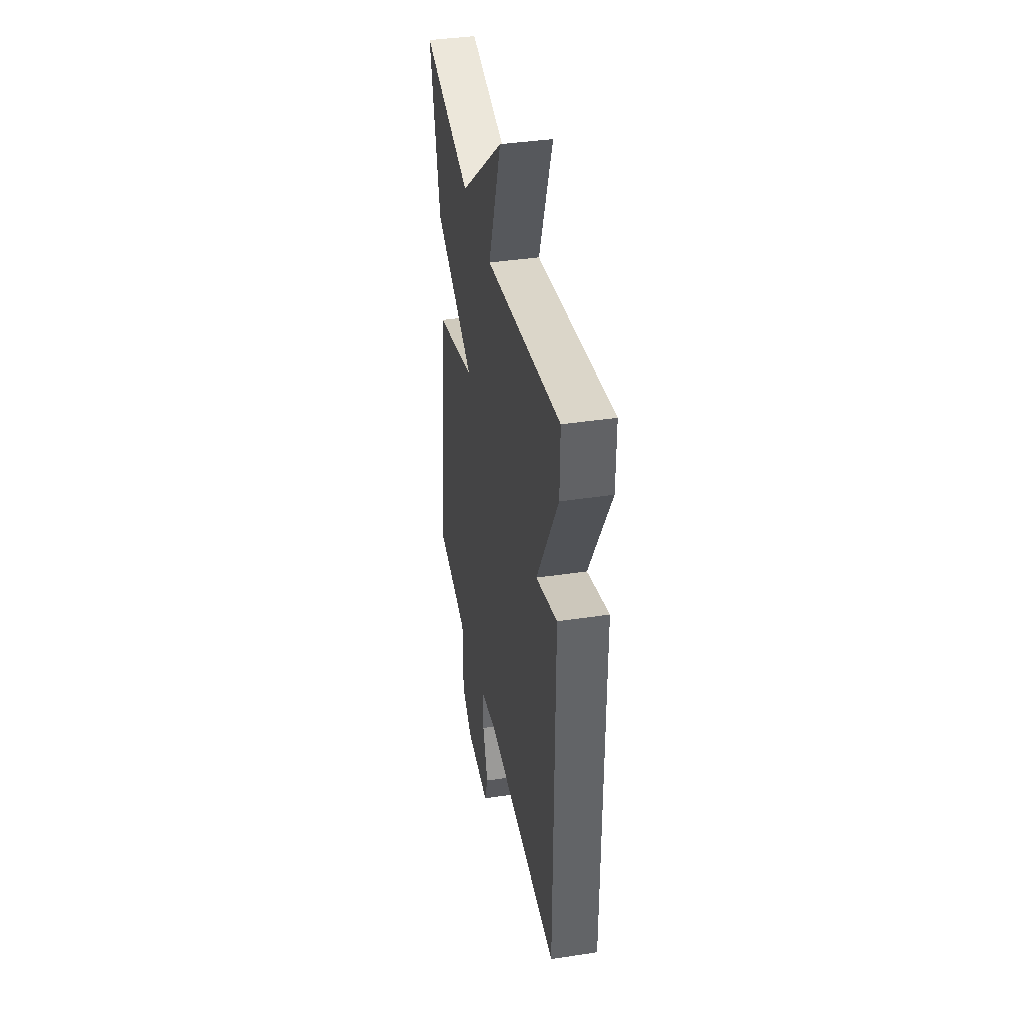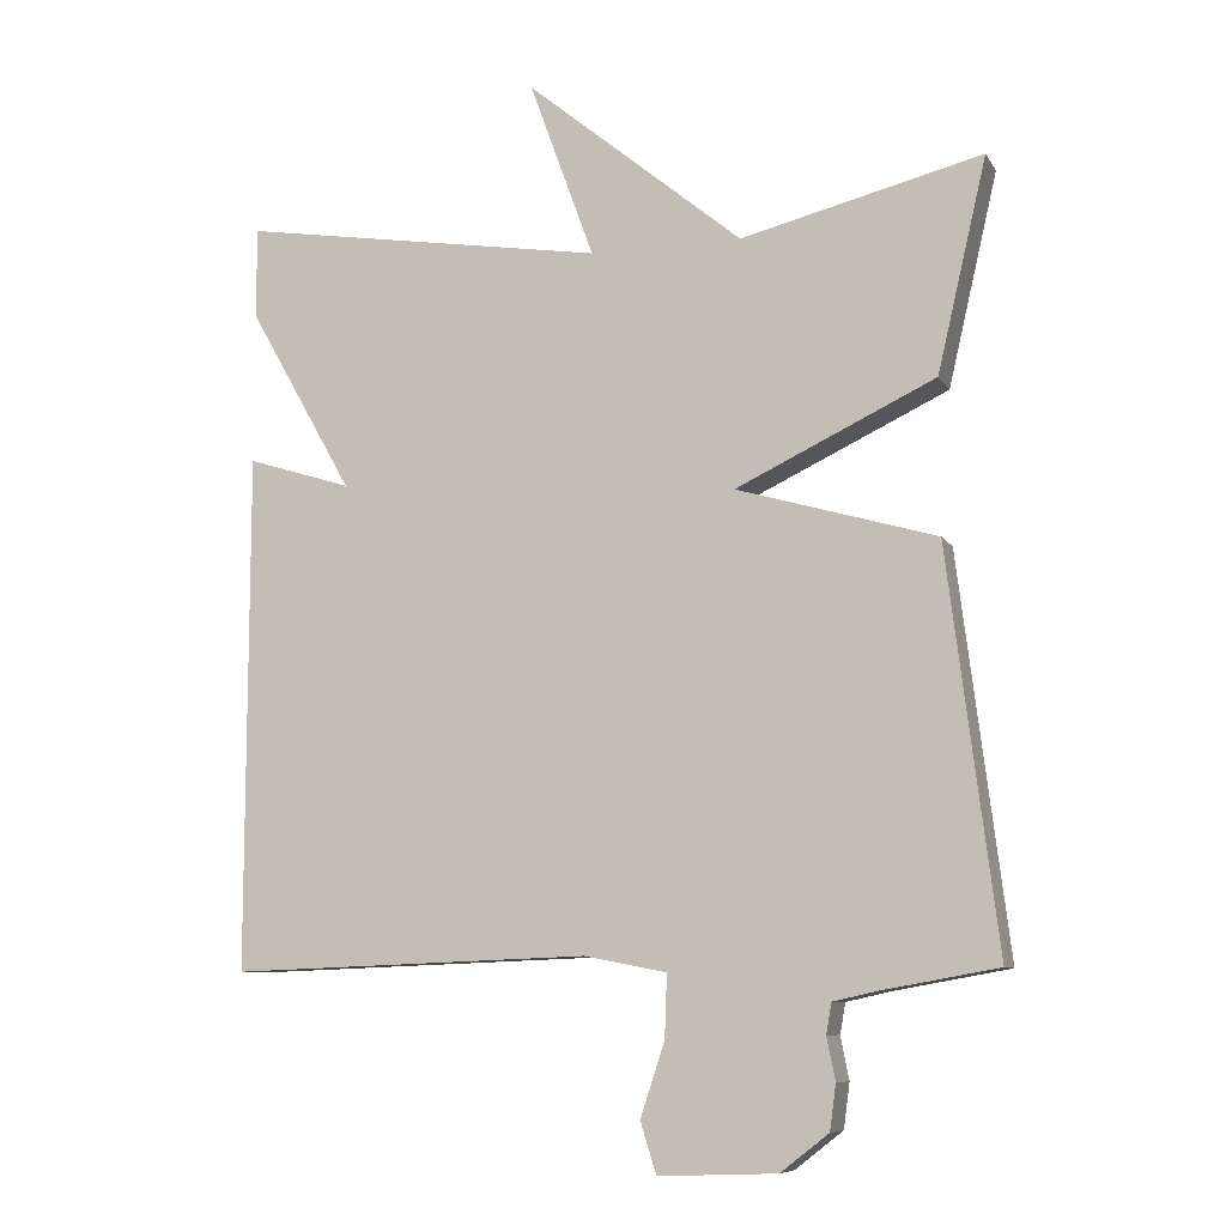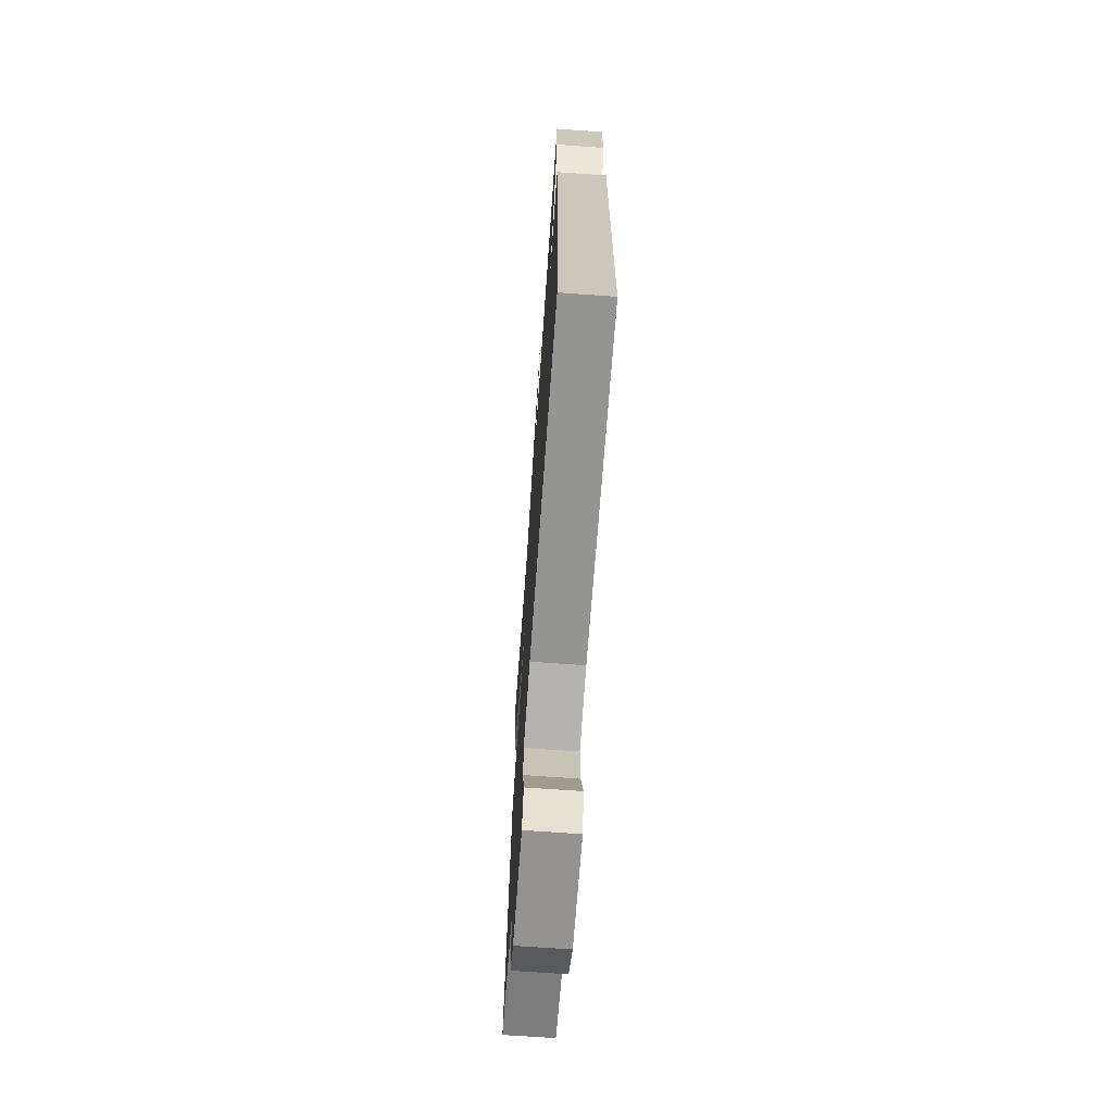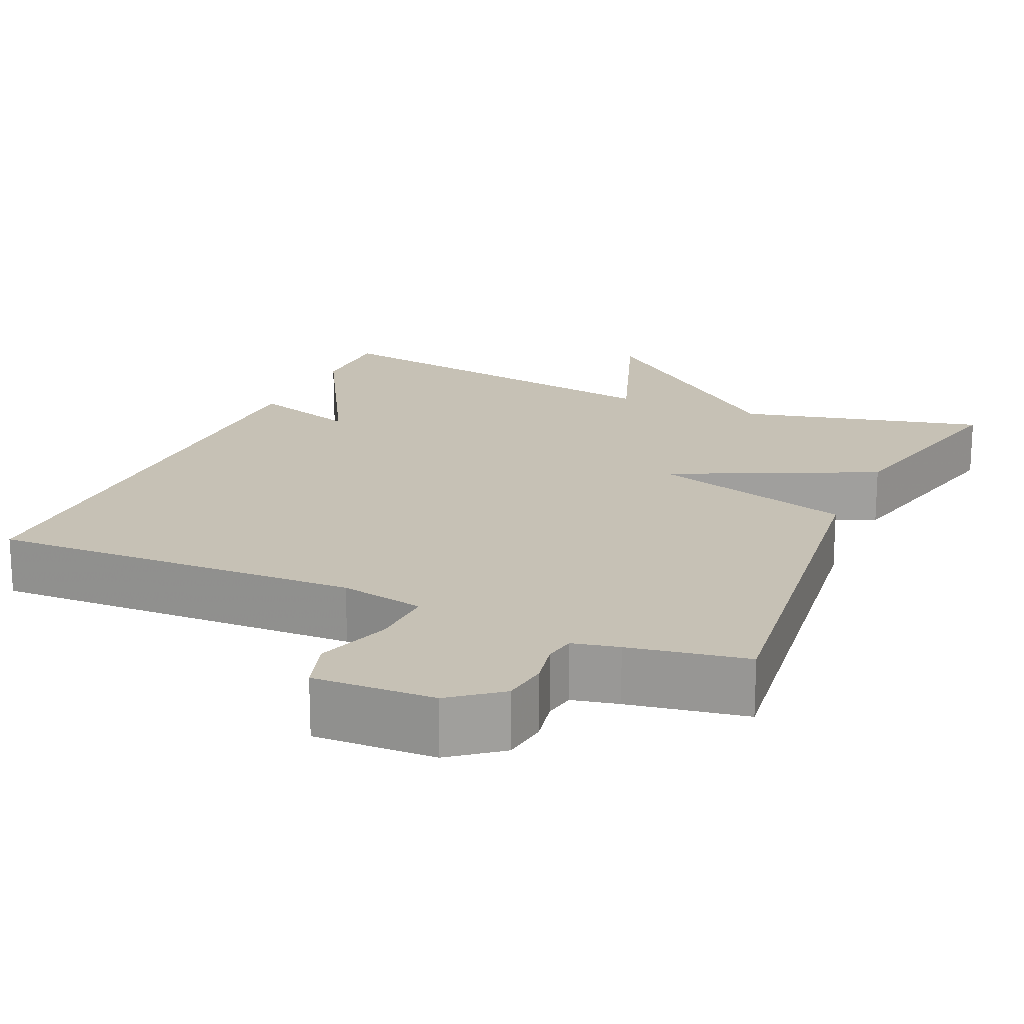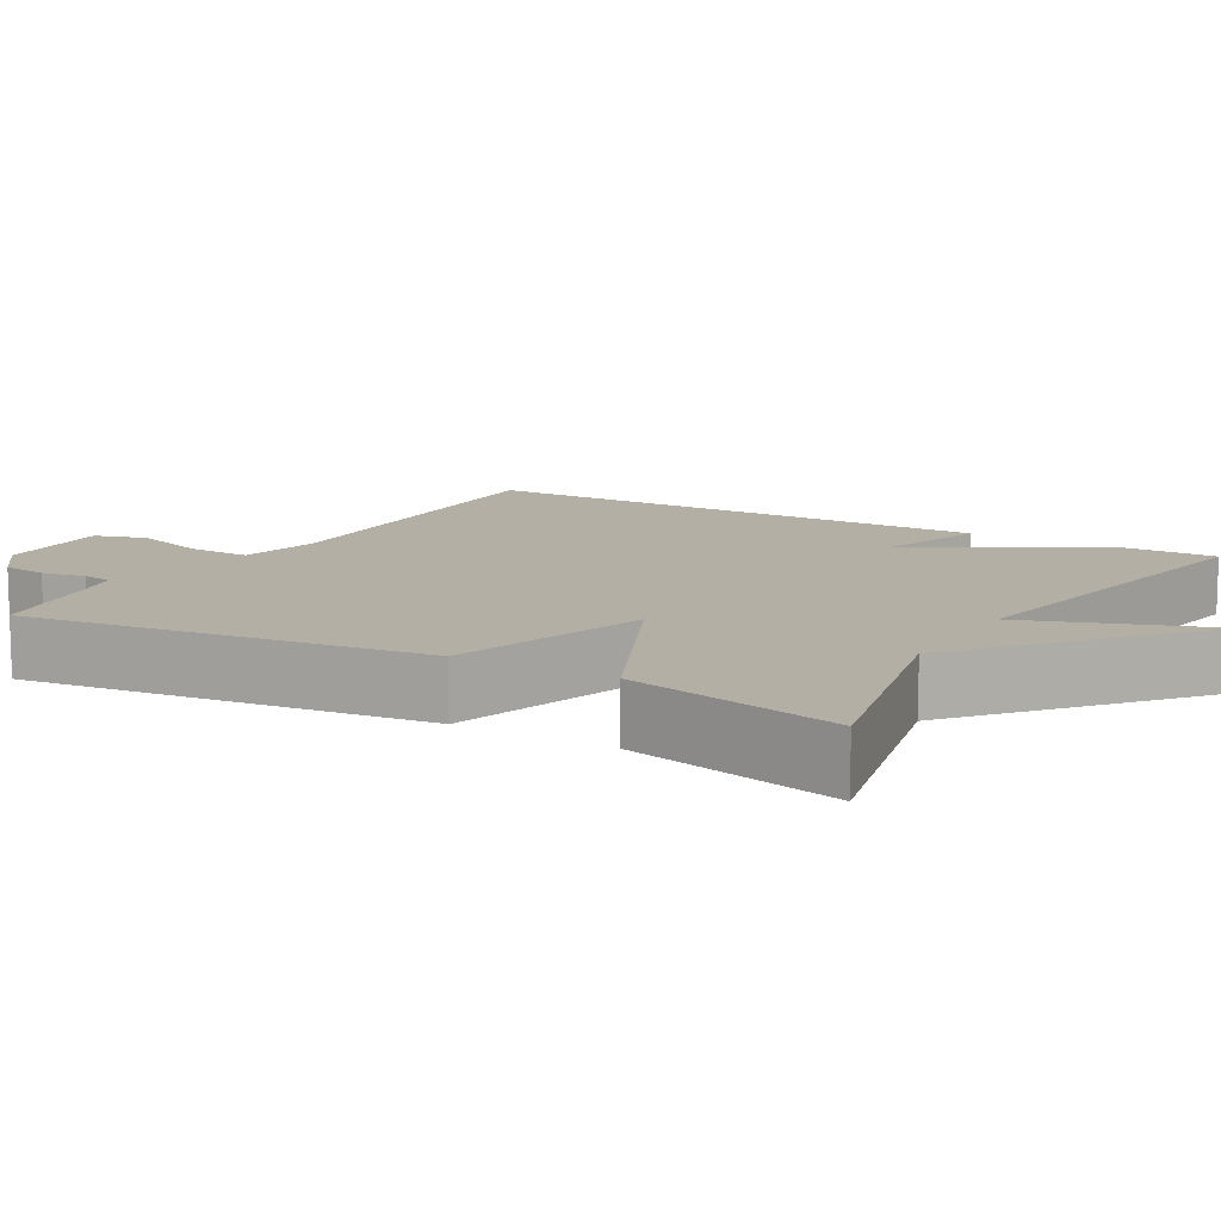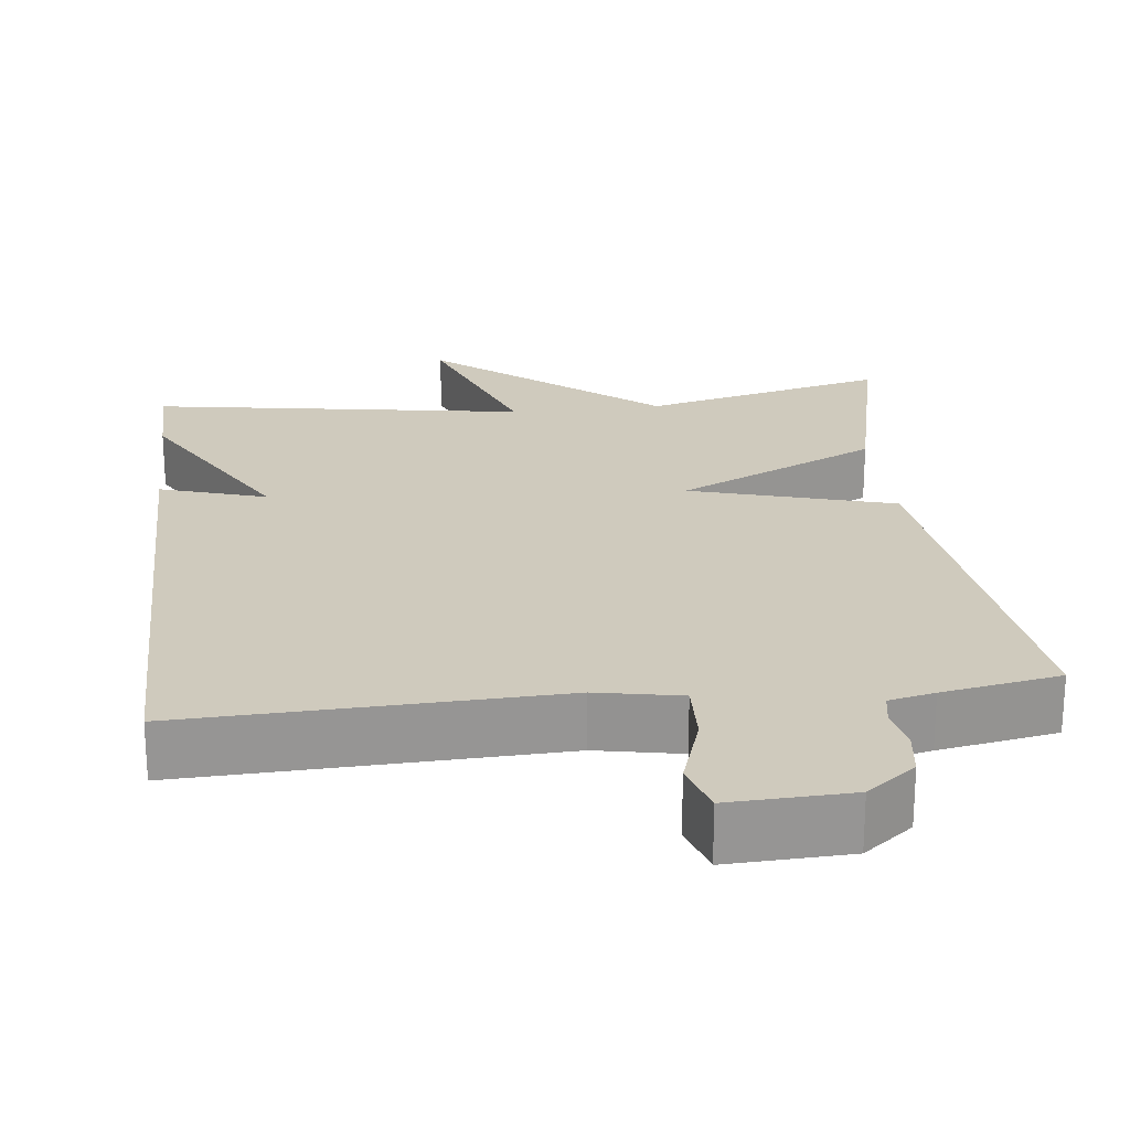
<metadata>
{"format":"obj","ext":"obj","renderer":"f3d","projection":"perspective","resolution":1024,"background":"white","views":[{"elev":39.5,"azim":79.3,"up":"+Z"},{"elev":-8.8,"azim":-161.2,"up":"+Z"},{"elev":-69.0,"azim":85.9,"up":"+Z"},{"elev":18.7,"azim":-156.1,"up":"+Y"},{"elev":11.3,"azim":-59.5,"up":"+Y"},{"elev":22.9,"azim":173.4,"up":"+Y"}]}
</metadata>
<code>
v 0.5 0.07 0.5
v 0.499 0.07 0.38
v 0.362 0.07 0.137
v 0.499 0.07 0.18
v 0.5 0.07 -0.5
v 0.026 0.07 -0.483
v -0.082 0.07 -0.504
v -0.079 0.07 -0.586
v -0.047 0.07 -0.683
v -0.068 0.07 -0.75
v -0.223 0.07 -0.744
v -0.286 0.07 -0.695
v -0.294 0.07 -0.636
v -0.283 0.07 -0.58
v -0.29 0.07 -0.54
v -0.349 0.07 -0.527
v -0.5 0.07 -0.5
v -0.435 0.07 0.021
v -0.173 0.07 0.097
v -0.435 0.07 0.221
v -0.5 0.07 0.5
v -0.183 0.07 0.422
v 0.102 0.07 0.657
v 0.017 0.07 0.422
v 0.5 0 0.5
v 0.499 0 0.38
v 0.362 0 0.137
v 0.499 0 0.18
v 0.5 0 -0.5
v 0.026 0 -0.483
v -0.082 0 -0.504
v -0.079 0 -0.586
v -0.047 0 -0.683
v -0.068 0 -0.75
v -0.223 0 -0.744
v -0.286 0 -0.695
v -0.294 0 -0.636
v -0.283 0 -0.58
v -0.29 0 -0.54
v -0.349 0 -0.527
v -0.5 0 -0.5
v -0.435 0 0.021
v -0.173 0 0.097
v -0.435 0 0.221
v -0.5 0 0.5
v -0.183 0 0.422
v 0.102 0 0.657
v 0.017 0 0.422
f 22 23 24
f 19 20 21 22
f 19 22 24
f 16 17 18 19
f 1 2 3
f 24 1 3
f 19 24 3
f 16 19 3
f 15 16 3
f 12 13 14
f 11 12 14
f 10 11 14
f 9 10 14
f 8 9 14
f 7 8 14 15
f 15 3 4
f 7 15 4
f 6 7 4
f 4 5 6
f 48 47 46
f 46 45 44 43
f 48 46 43
f 43 42 41 40
f 27 26 25
f 27 25 48
f 27 48 43
f 27 43 40
f 27 40 39
f 38 37 36
f 38 36 35
f 38 35 34
f 38 34 33
f 38 33 32
f 39 38 32 31
f 28 27 39
f 28 39 31
f 28 31 30
f 30 29 28
f 1 25 26 2
f 2 26 27 3
f 3 27 28 4
f 4 28 29 5
f 5 29 30 6
f 6 30 31 7
f 7 31 32 8
f 8 32 33 9
f 9 33 34 10
f 10 34 35 11
f 11 35 36 12
f 12 36 37 13
f 13 37 38 14
f 14 38 39 15
f 15 39 40 16
f 16 40 41 17
f 17 41 42 18
f 18 42 43 19
f 19 43 44 20
f 20 44 45 21
f 21 45 46 22
f 22 46 47 23
f 23 47 48 24
f 24 48 25 1

</code>
